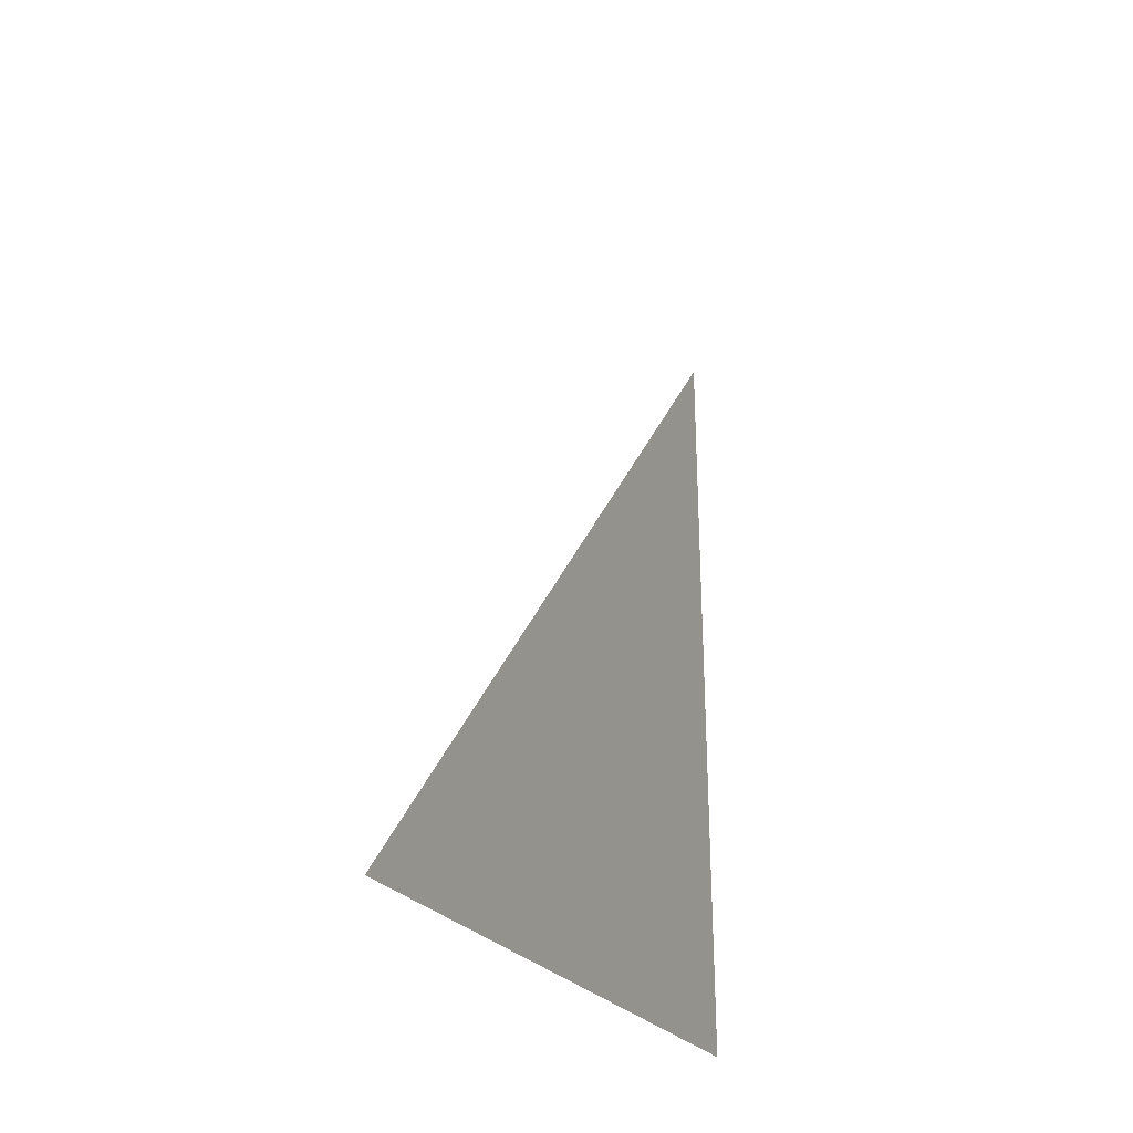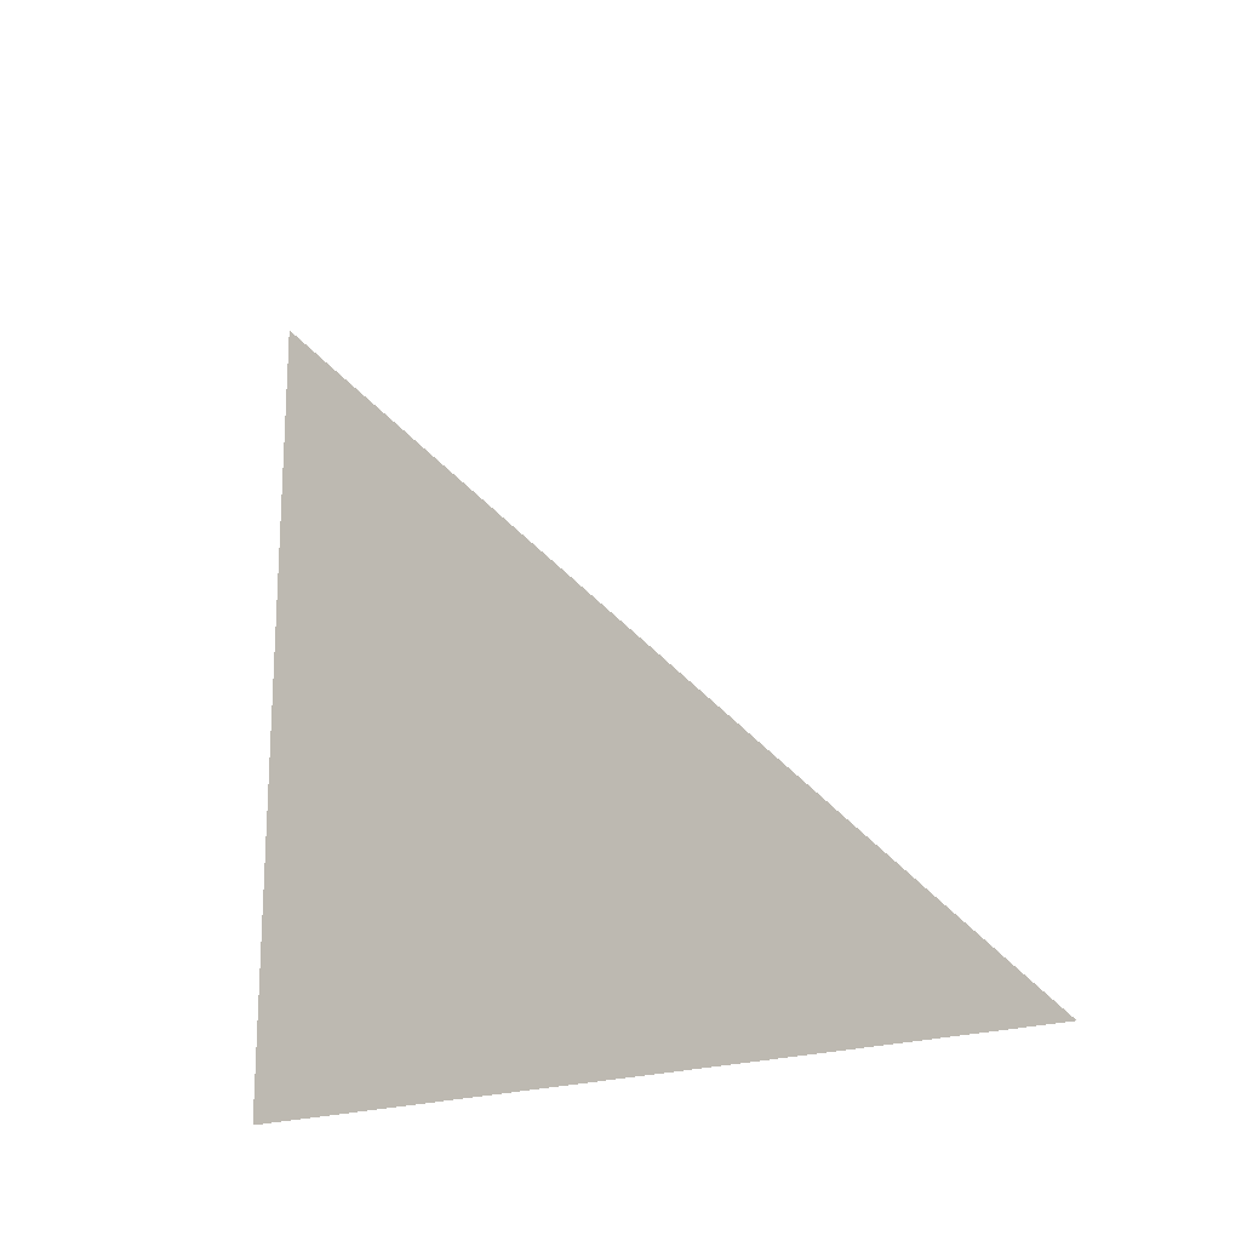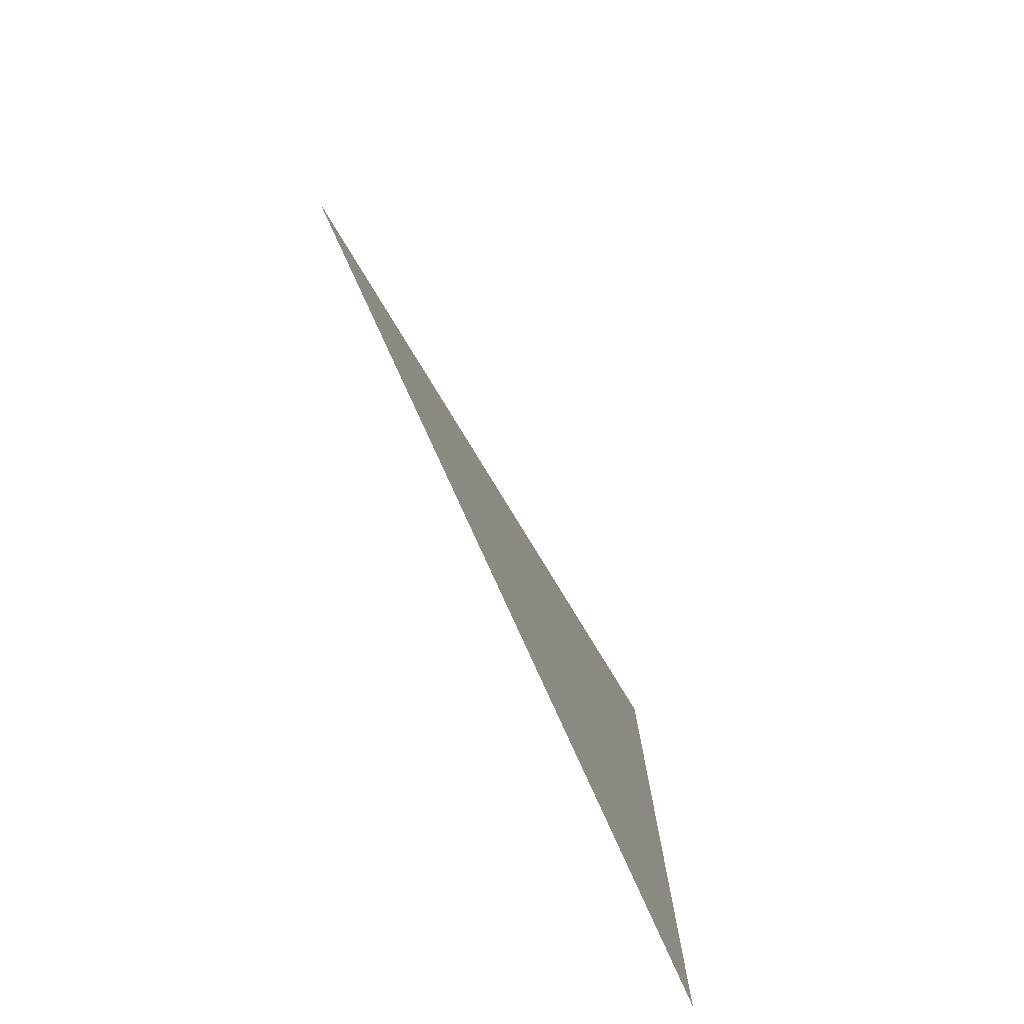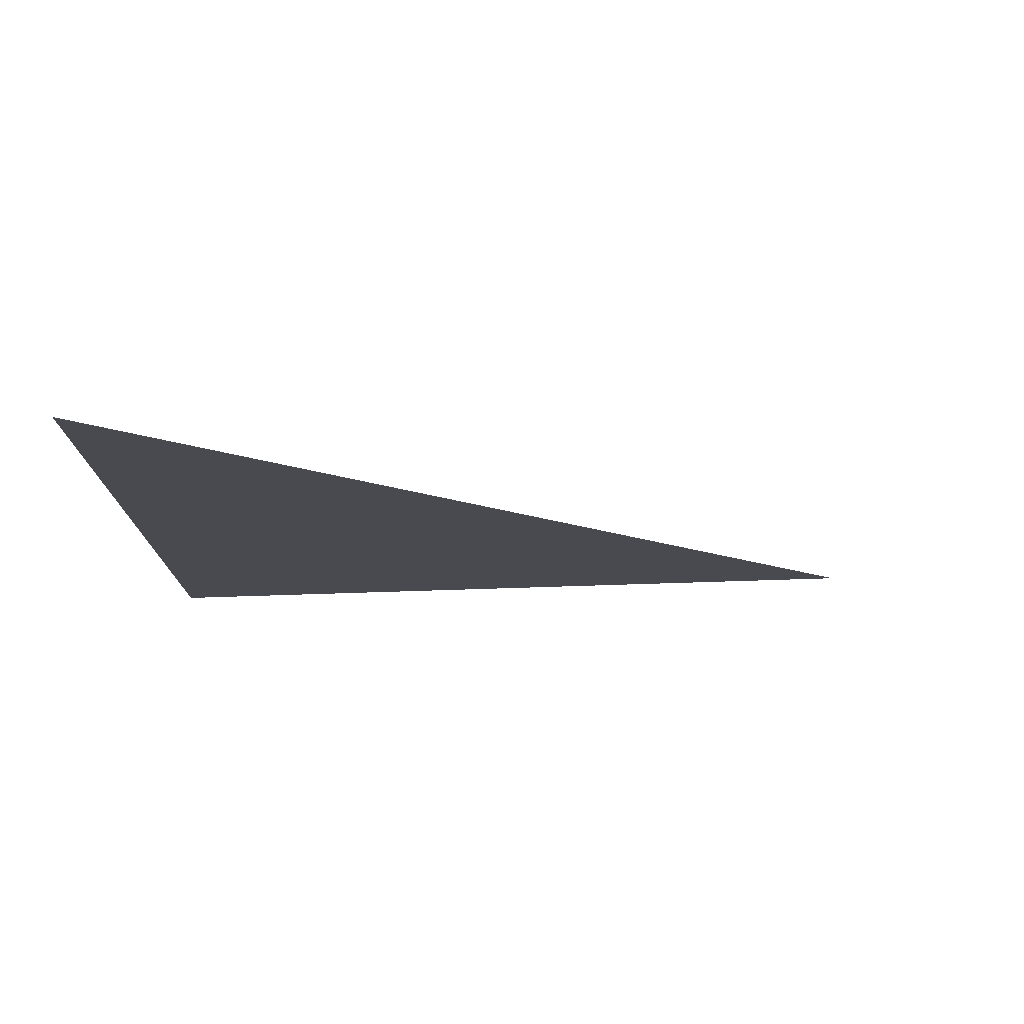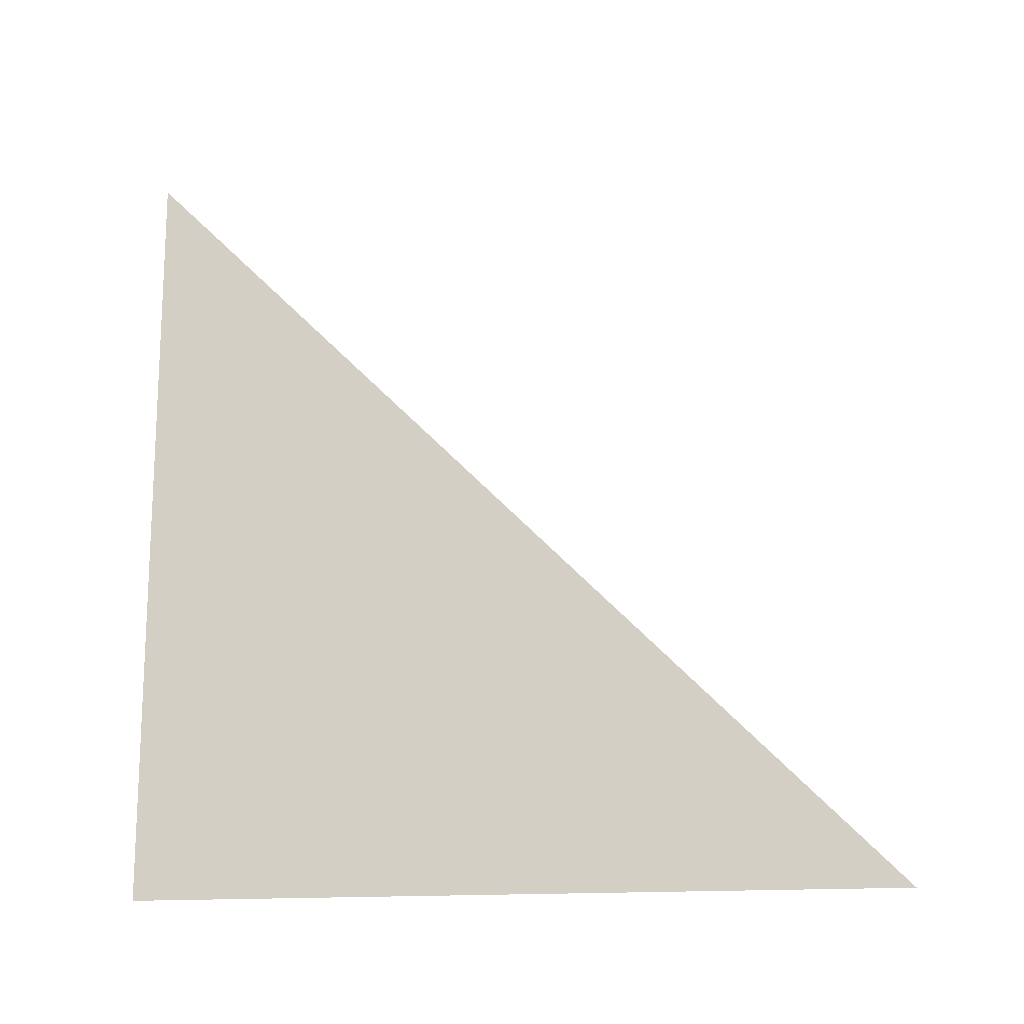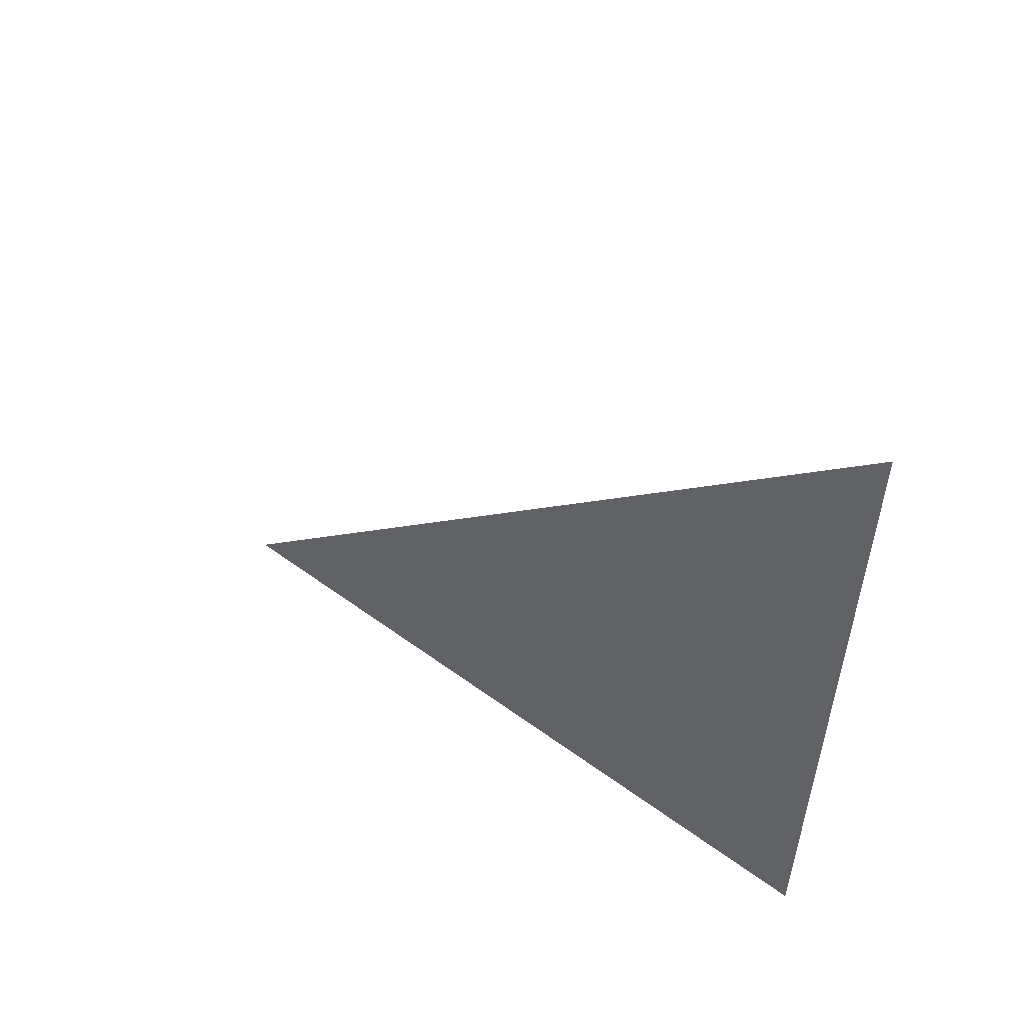
<metadata>
{"format":"obj","ext":"obj","renderer":"f3d","projection":"perspective","resolution":1024,"background":"white","views":[{"elev":-22.4,"azim":22.5,"up":"+Y"},{"elev":-21.2,"azim":-56.4,"up":"+Y"},{"elev":-75.4,"azim":23.9,"up":"+Y"},{"elev":75.7,"azim":-91.8,"up":"+Y"},{"elev":-15.9,"azim":100.6,"up":"+Z"},{"elev":53.5,"azim":128.1,"up":"+Y"}]}
</metadata>
<code>
o Cube
v -1.367 -0.01666 -0.8847
v -1.367 -0.01666 1.115
v -1.388 1.983 -0.8847
f 3 1 2

</code>
